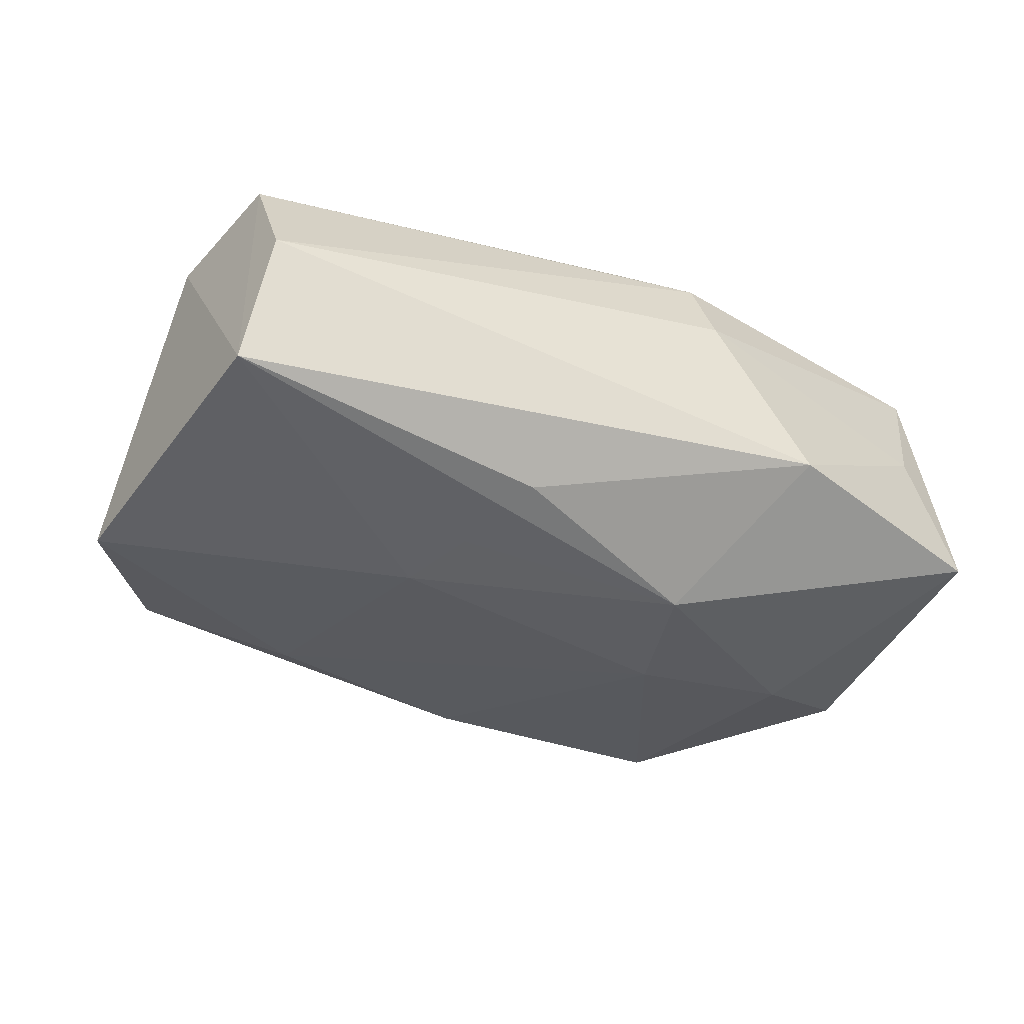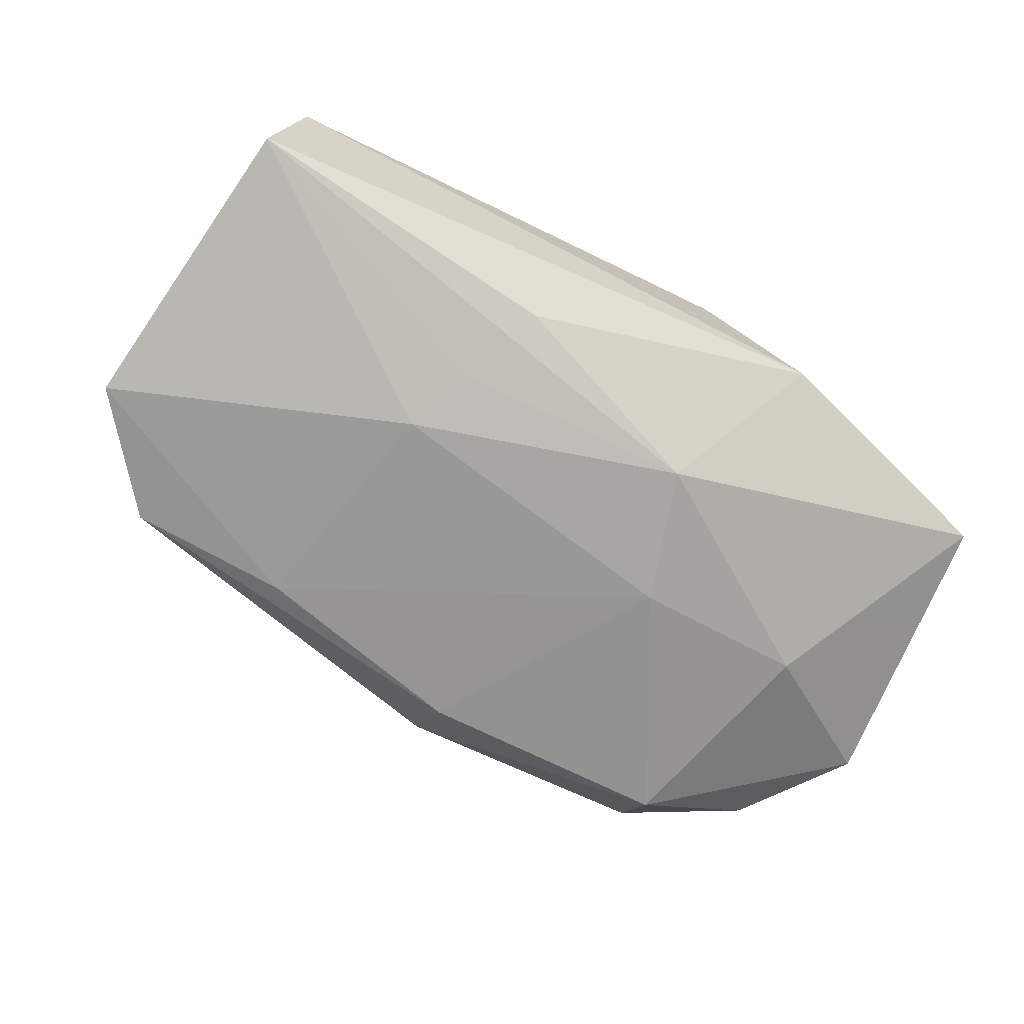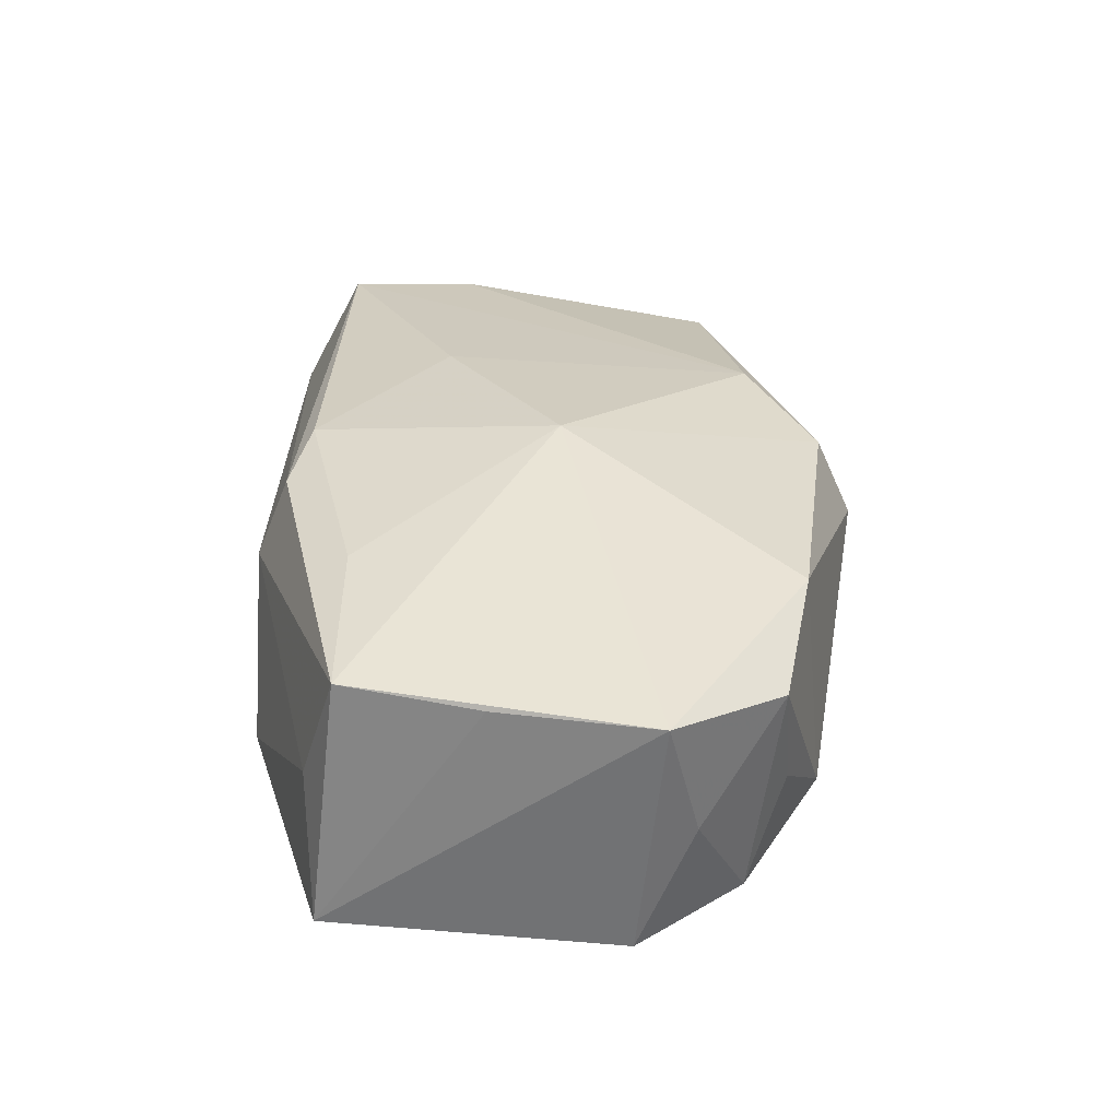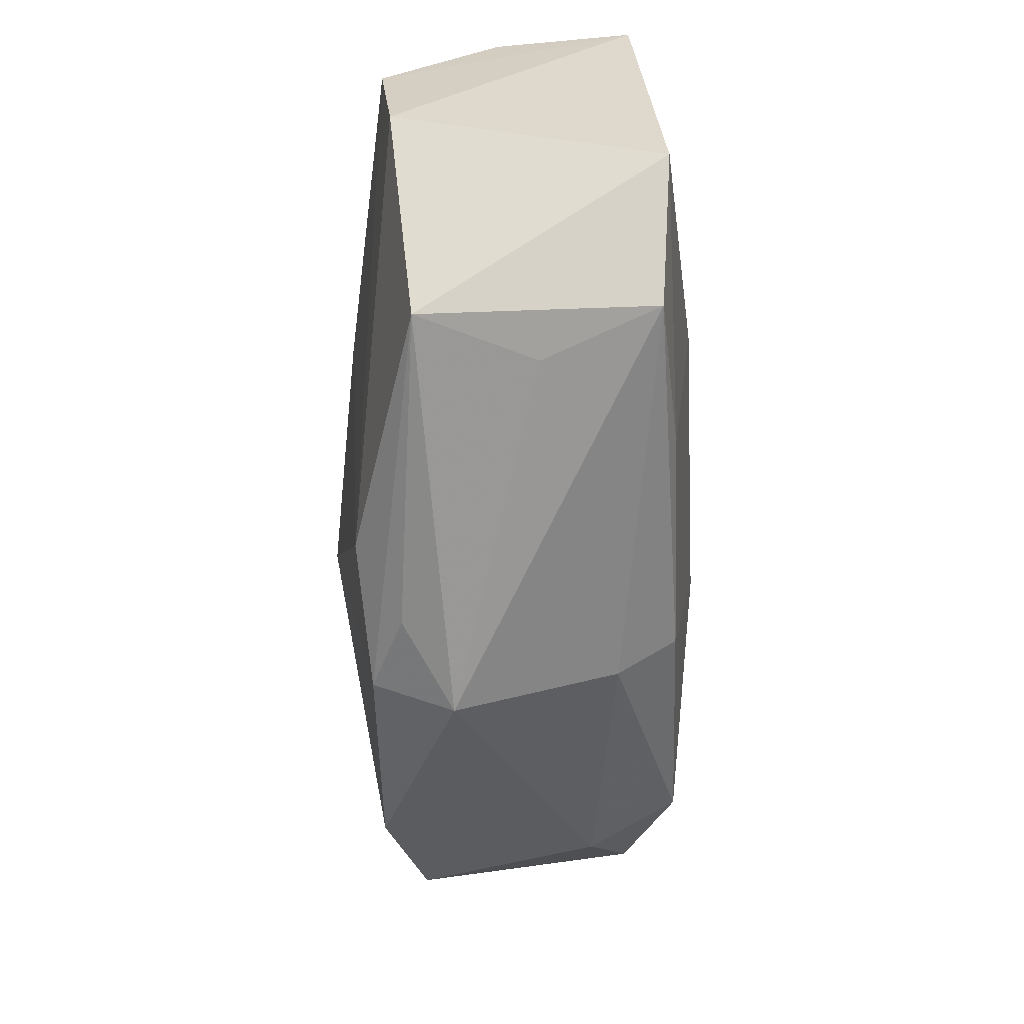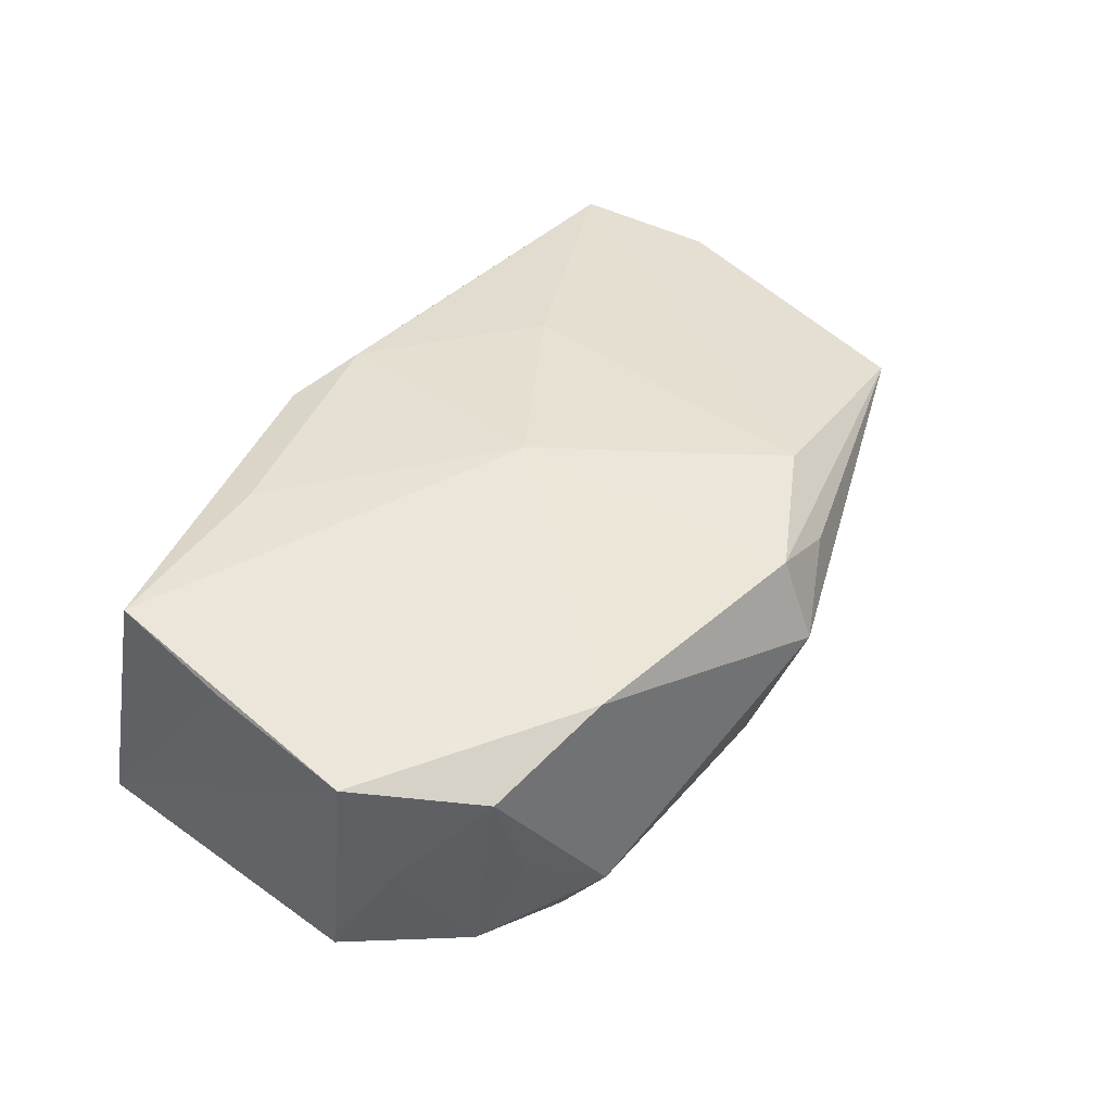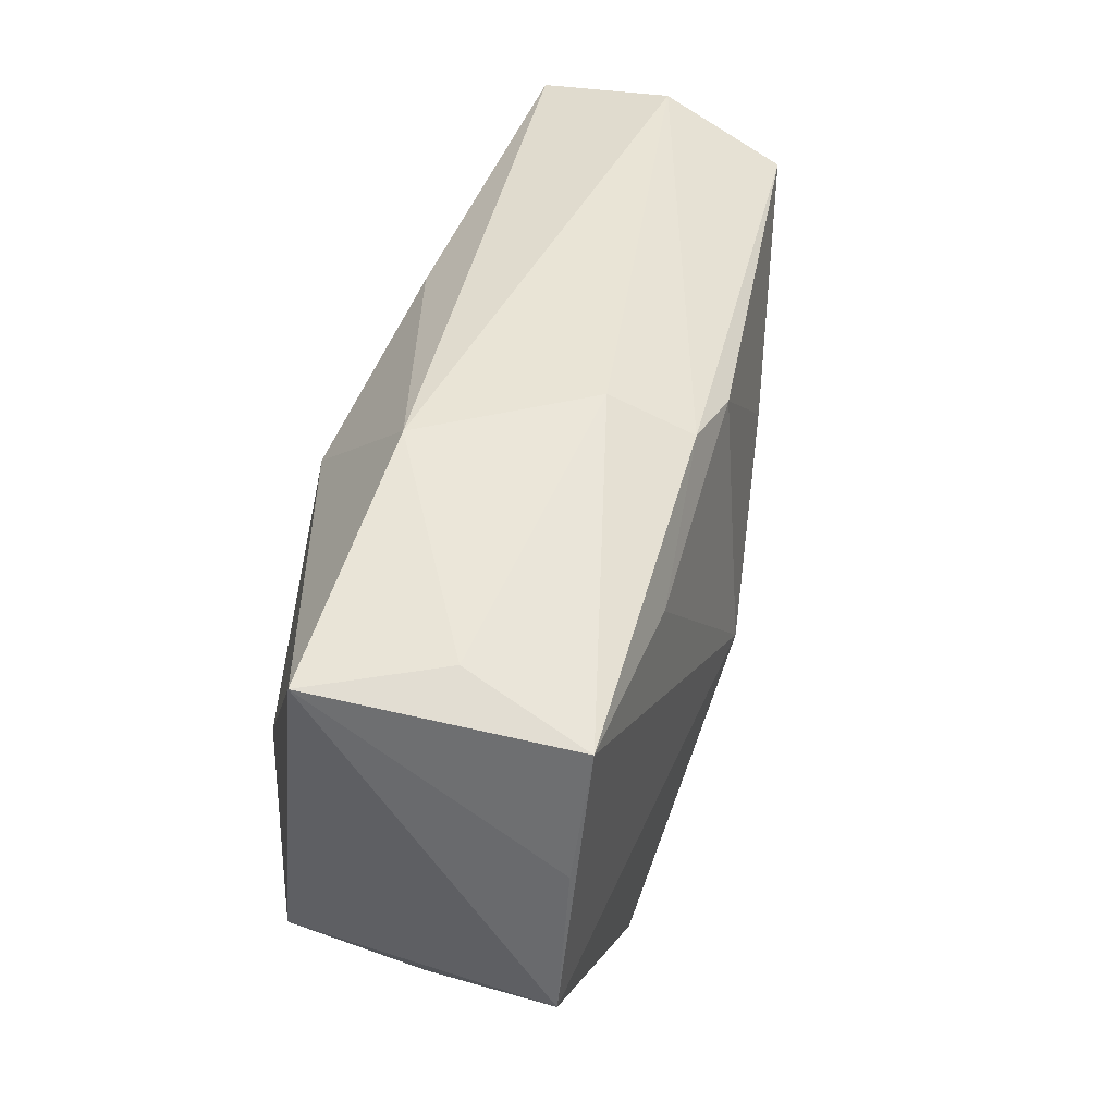
<metadata>
{"format":"obj","ext":"obj","renderer":"f3d","projection":"perspective","resolution":1024,"background":"white","views":[{"elev":-37.0,"azim":154.1,"up":"+Z"},{"elev":-74.2,"azim":153.4,"up":"+Z"},{"elev":34.7,"azim":-89.9,"up":"+Z"},{"elev":-48.4,"azim":93.0,"up":"+Y"},{"elev":45.5,"azim":-54.5,"up":"+Z"},{"elev":42.0,"azim":-72.6,"up":"+Y"}]}
</metadata>
<code>
v 0.03382 -0.01494 -0.01344
v -0.02037 0.01468 0.01571
v -0.01692 0.02415 -0.006005
v 0.0195 -0.01518 -0.01444
v -0.01203 0.0003864 -0.01681
v -0.03866 0.01716 -0.006986
v -0.008711 0.01211 -0.01681
v -0.007787 0.024 0.007322
v 0.03943 0.006989 0.009237
v -0.03334 0.0178 0.004036
v -0.02259 -0.02437 -0.005805
v 0.0416 -0.004663 -0.0145
v -0.03216 -0.01763 -0.009027
v 0.0001851 -0.01974 -0.0141
v -0.03727 -0.01326 0.001525
v 0.0007202 -0.02406 -0.00879
v -0.003747 -0.00244 0.01795
v 0.03661 0.01859 0.01073
v -0.03949 -0.01059 0.01323
v 0.01321 -0.0197 0.01345
v -0.021 -0.02253 0.01391
v -0.03957 -0.008334 -0.008839
v 0.009125 -0.02519 0.009596
v -0.007177 0.02112 0.01442
v -6.29e-06 0.01937 0.01526
v 0.03793 0.02221 -0.01218
v 0.01513 0.005392 -0.01681
v 0.001819 -0.02884 0.005515
v -0.0222 -0.0195 -0.01388
v -0.03606 0.01468 0.01489
v -0.03785 0.003035 0.0137
v -0.02945 -0.02089 0.0003404
v 0.03625 0.02415 0.0001088
v 0.009272 0.01891 -0.01387
v 0.01338 0.007869 0.01518
v -0.02741 -0.0005128 -0.01447
v 0.002091 -0.02565 0.0127
v -0.03219 -0.02014 0.01083
v 0.03076 -0.01755 -0.003249
v 0.03545 -0.01688 0.006825
v 0.01243 0.01147 -0.01582
f 17 19 21
f 30 19 17
f 27 26 12
f 27 5 7
f 18 26 33
f 16 1 28
f 14 1 16
f 12 1 4
f 4 1 14
f 4 27 12
f 14 5 4
f 5 27 4
f 28 1 39
f 7 26 41
f 41 27 7
f 26 27 41
f 12 26 9
f 26 18 9
f 20 9 18
f 38 21 19
f 29 5 14
f 14 16 29
f 2 30 17
f 17 25 2
f 37 21 28
f 17 21 37
f 37 20 17
f 28 39 40
f 20 37 40
f 9 20 40
f 12 9 40
f 40 1 12
f 40 39 1
f 17 20 35
f 35 20 18
f 35 25 17
f 18 25 35
f 15 38 19
f 13 38 15
f 13 29 11
f 28 21 11
f 21 38 11
f 11 16 28
f 11 29 16
f 19 30 31
f 31 6 19
f 30 6 31
f 5 29 36
f 36 6 7
f 7 5 36
f 24 8 30
f 30 2 24
f 24 2 25
f 33 8 24
f 24 18 33
f 24 25 18
f 10 6 30
f 30 8 10
f 3 8 33
f 6 10 3
f 3 10 8
f 7 6 3
f 33 26 3
f 23 37 28
f 28 40 23
f 23 40 37
f 13 15 22
f 6 36 22
f 19 6 22
f 22 15 19
f 22 29 13
f 22 36 29
f 32 38 13
f 13 11 32
f 32 11 38
f 34 26 7
f 7 3 34
f 34 3 26

</code>
